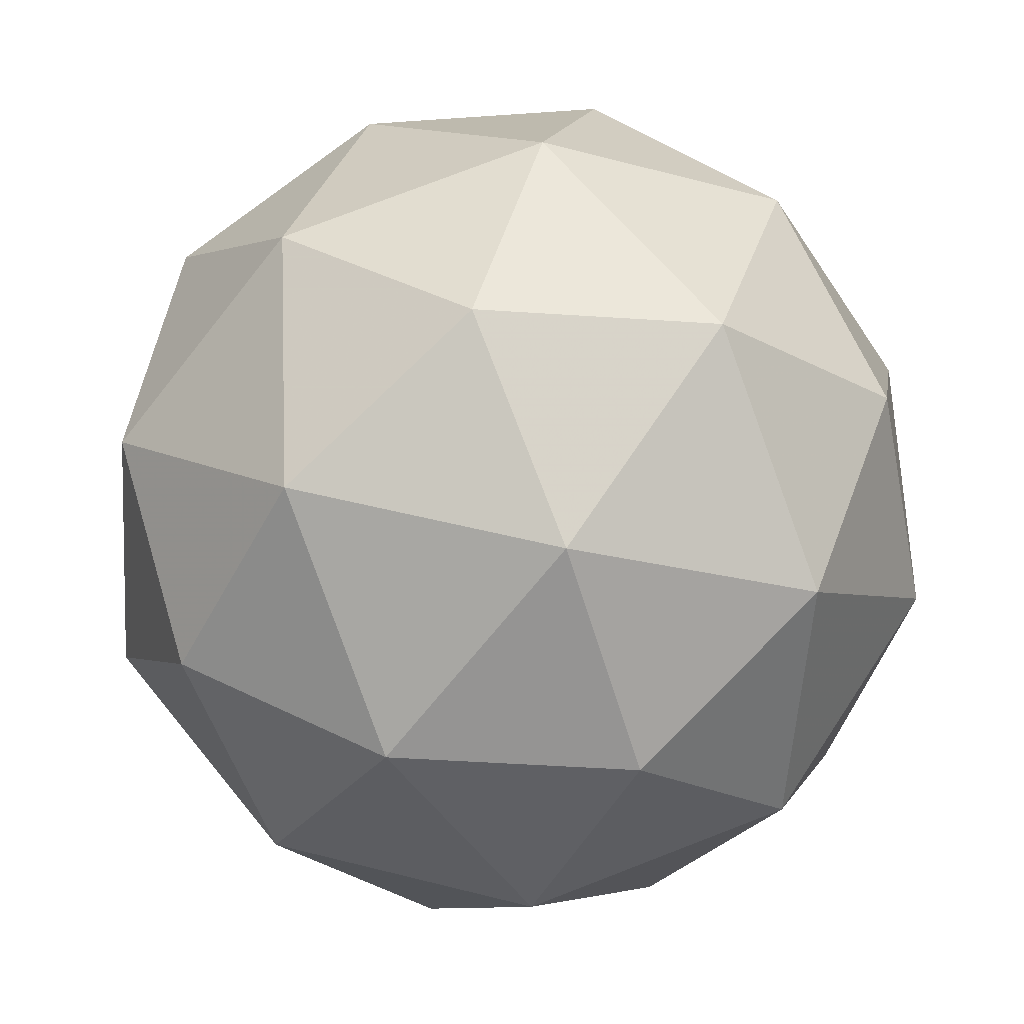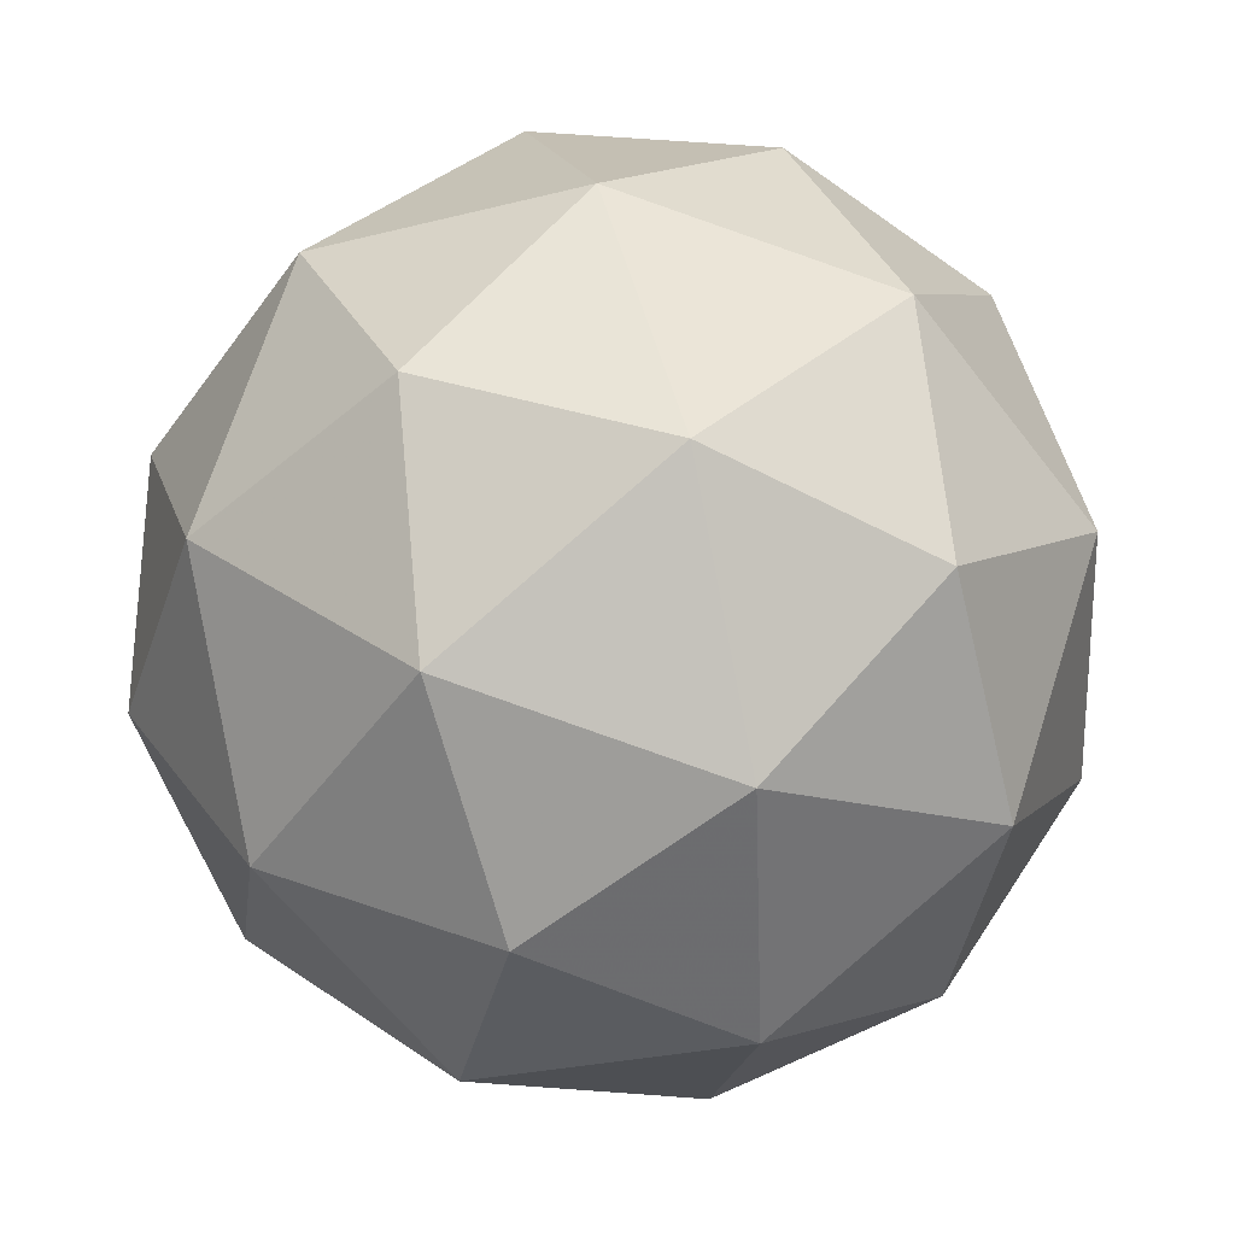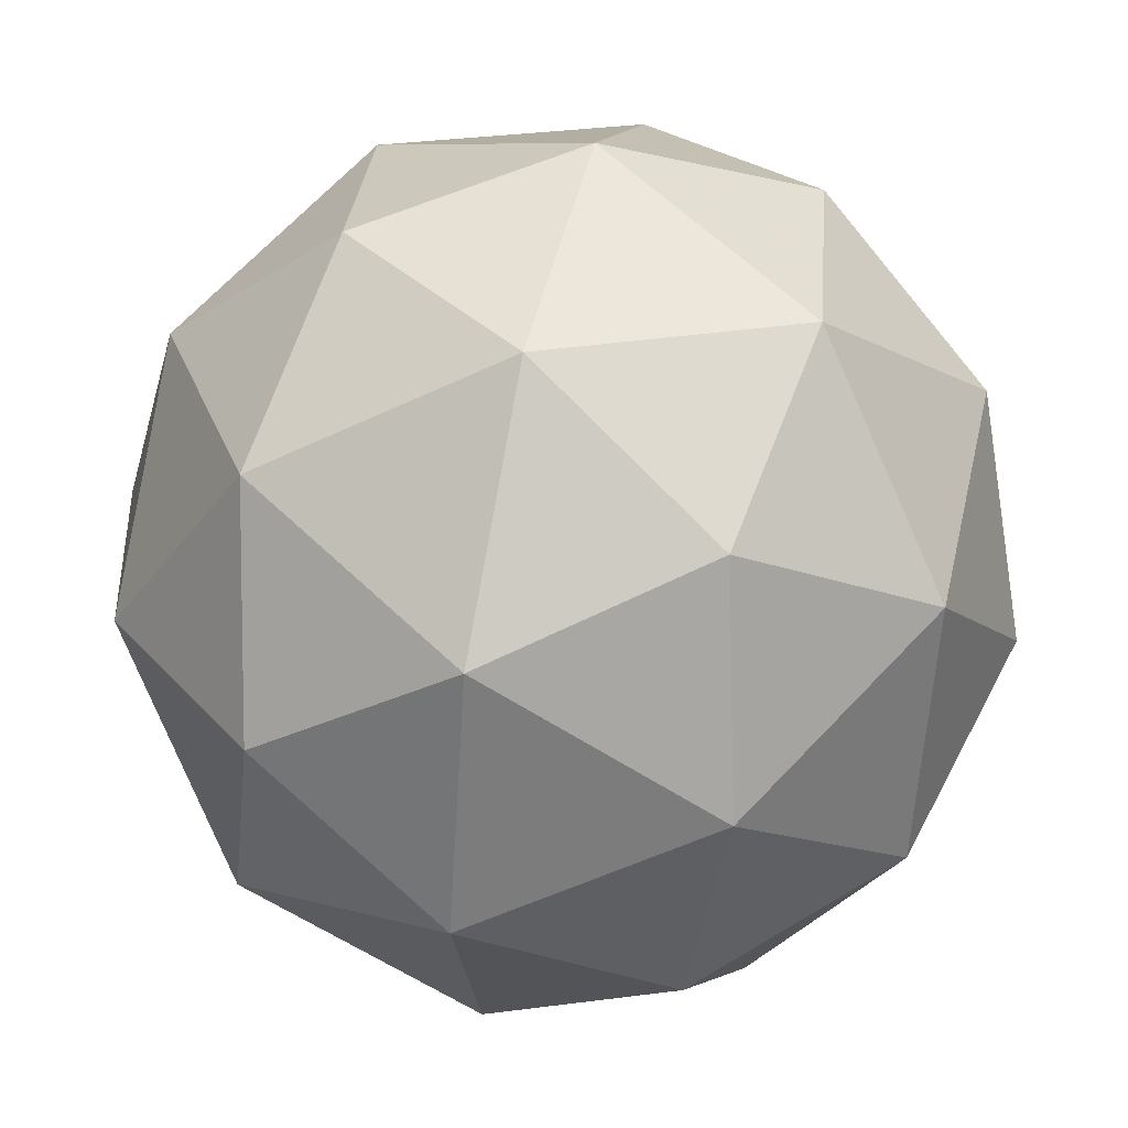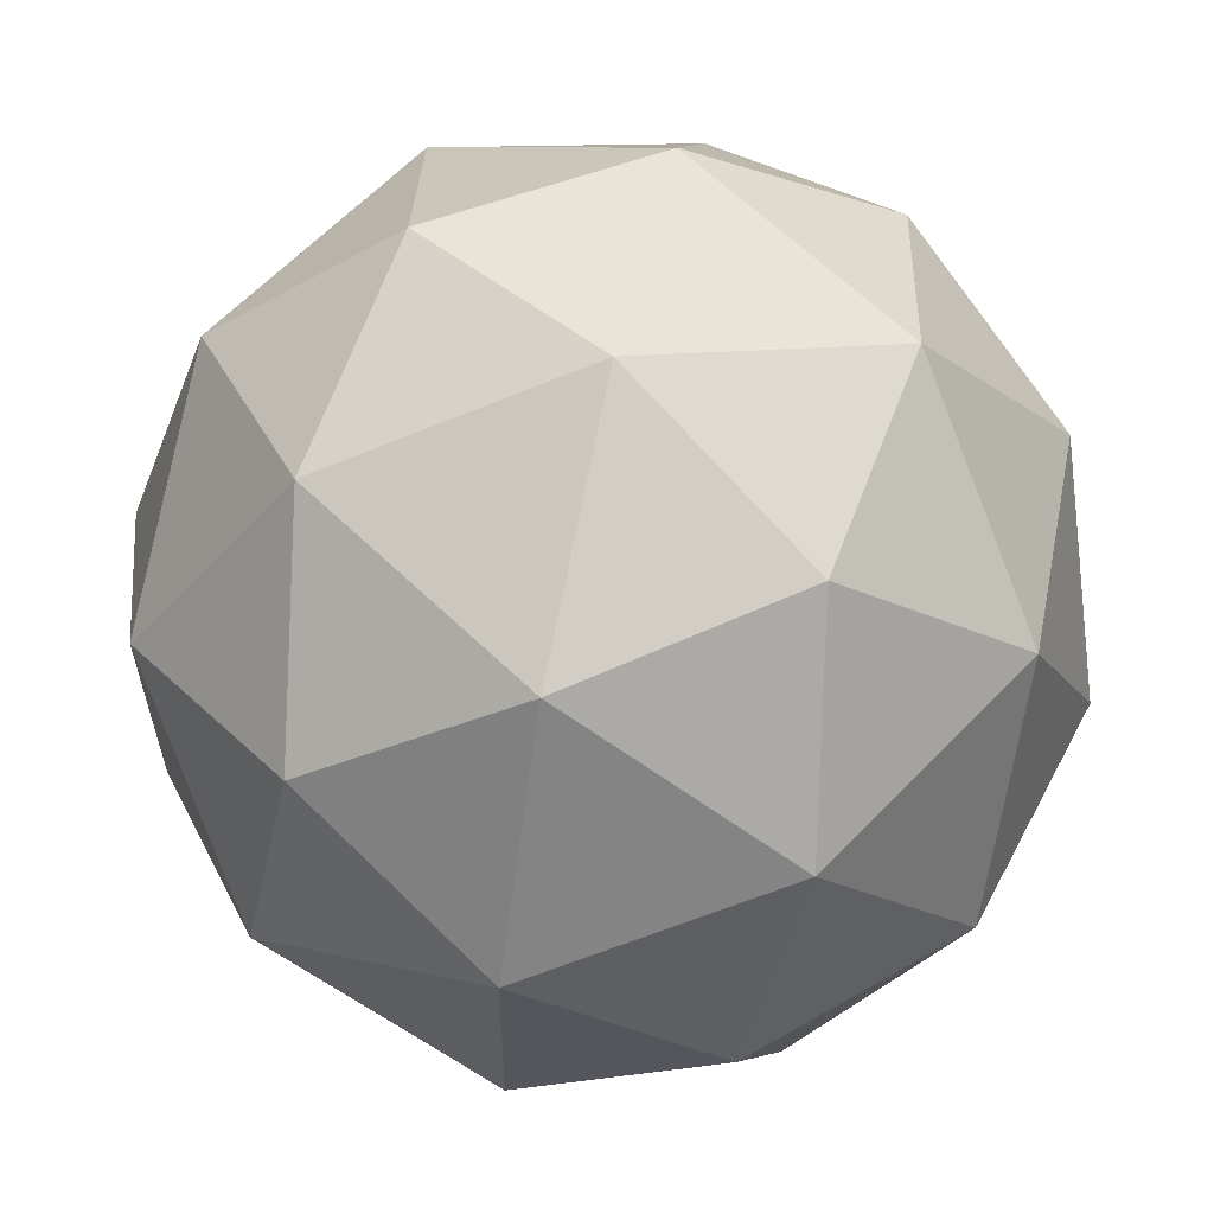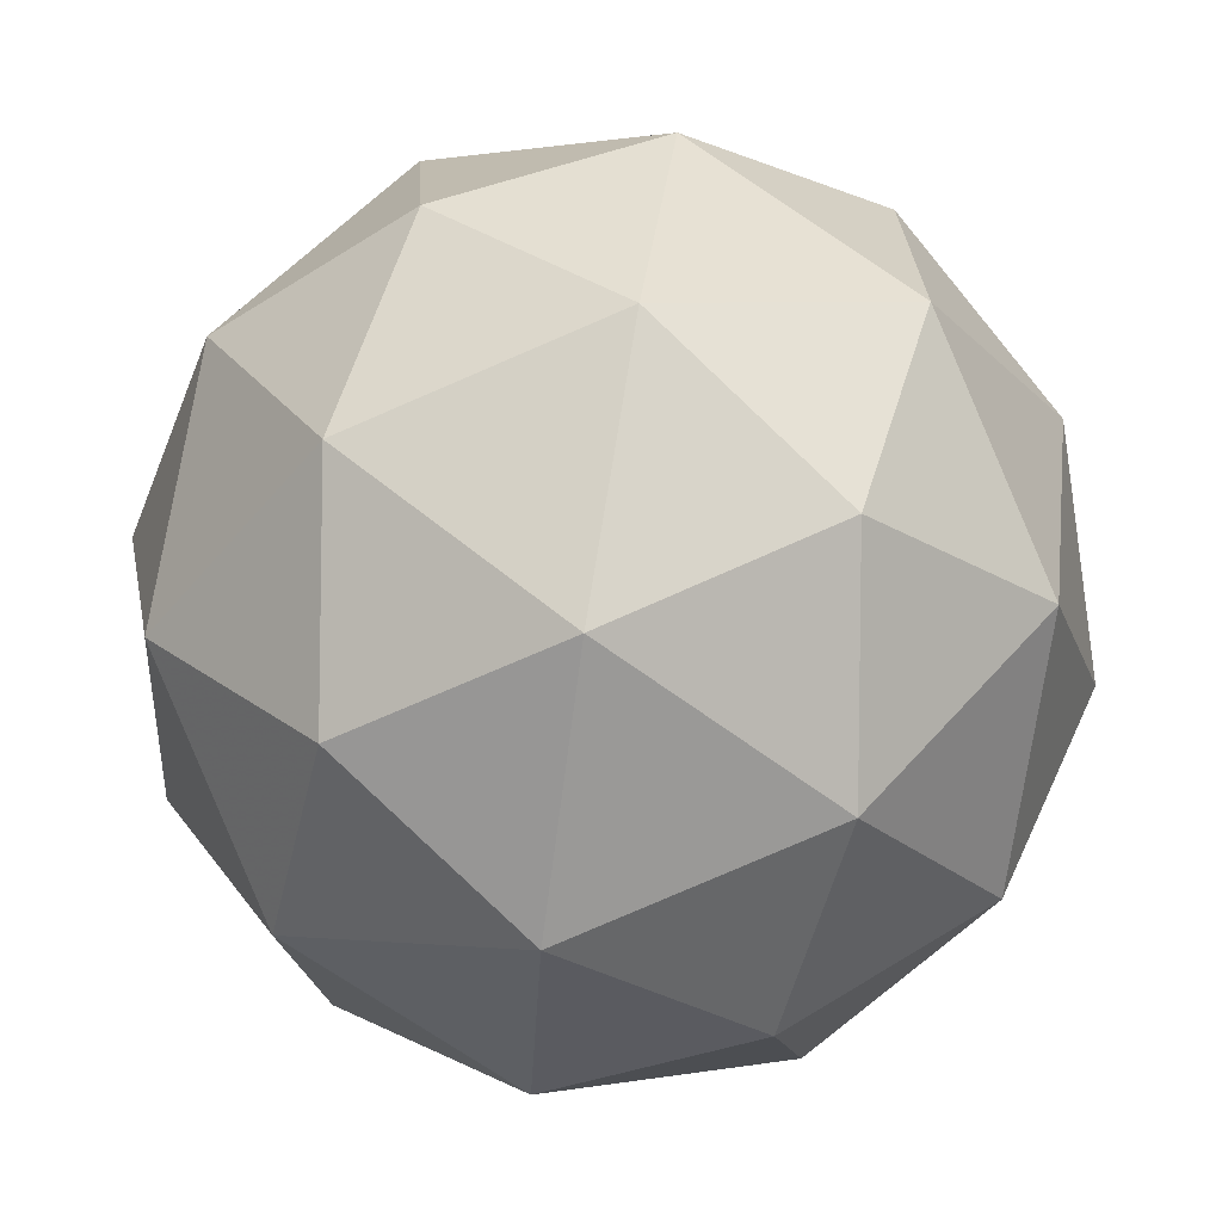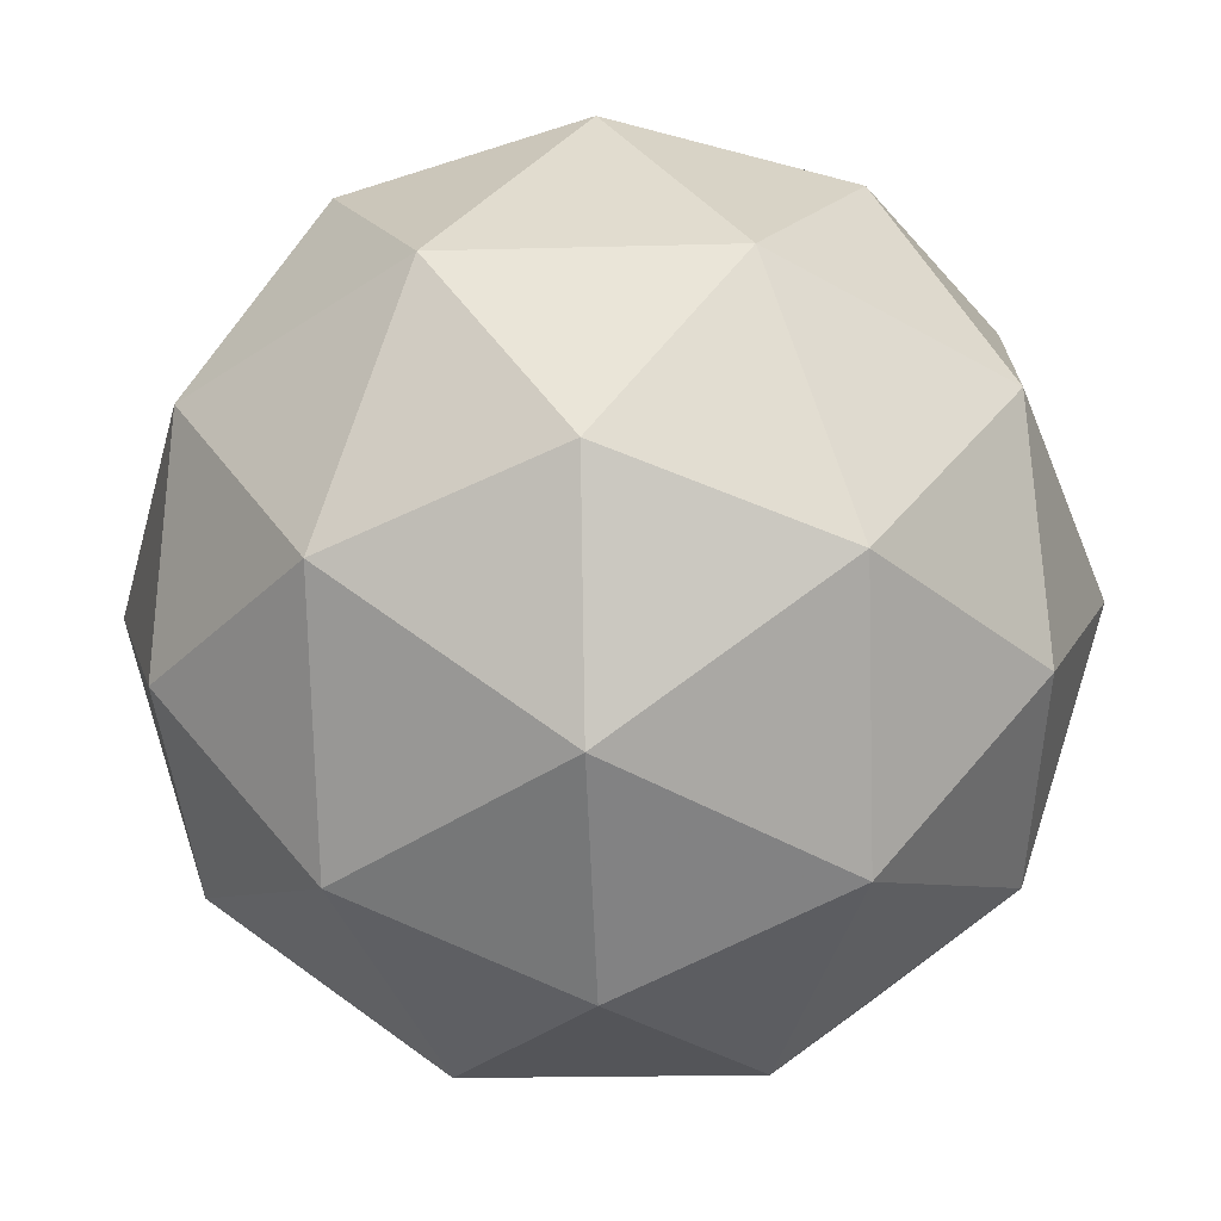
<metadata>
{"format":"obj","ext":"obj","renderer":"f3d","projection":"perspective","resolution":1024,"background":"white","views":[{"elev":-12.5,"azim":-98.0,"up":"+Z"},{"elev":9.6,"azim":-141.2,"up":"+Z"},{"elev":-58.1,"azim":9.7,"up":"+Y"},{"elev":7.2,"azim":139.9,"up":"+Y"},{"elev":-25.4,"azim":50.0,"up":"+Z"},{"elev":-4.9,"azim":-73.8,"up":"+Y"}]}
</metadata>
<code>
v 6.945 -2.523 -8.62
v 6.884 -2.521 -8.562
v 6.951 -2.571 -8.55
v 6.972 -2.603 -8.625
v 6.919 -2.573 -8.683
v 6.865 -2.522 -8.644
v 6.873 -2.598 -8.532
v 6.928 -2.649 -8.571
v 6.909 -2.65 -8.652
v 6.842 -2.6 -8.664
v 6.82 -2.568 -8.589
v 6.847 -2.647 -8.595
v 6.957 -2.54 -8.581
v 6.918 -2.511 -8.588
v 6.921 -2.539 -8.547
v 6.871 -2.51 -8.602
v 6.907 -2.511 -8.636
v 6.97 -2.559 -8.625
v 6.973 -2.587 -8.584
v 6.939 -2.541 -8.659
v 6.955 -2.588 -8.662
v 6.891 -2.54 -8.673
v 6.844 -2.537 -8.57
v 6.833 -2.538 -8.618
v 6.915 -2.584 -8.529
v 6.876 -2.555 -8.536
v 6.96 -2.633 -8.596
v 6.947 -2.614 -8.552
v 6.917 -2.616 -8.678
v 6.948 -2.634 -8.644
v 6.846 -2.557 -8.662
v 6.878 -2.586 -8.685
v 6.838 -2.583 -8.552
v 6.901 -2.631 -8.541
v 6.922 -2.661 -8.612
v 6.872 -2.632 -8.667
v 6.82 -2.584 -8.63
v 6.854 -2.629 -8.555
v 6.823 -2.612 -8.589
v 6.886 -2.659 -8.578
v 6.875 -2.66 -8.626
v 6.836 -2.63 -8.633
f 1 14 13
f 2 14 16
f 1 13 18
f 1 18 20
f 1 20 17
f 2 16 23
f 3 15 25
f 4 19 27
f 5 21 29
f 6 22 31
f 2 23 26
f 3 25 28
f 4 27 30
f 5 29 32
f 6 31 24
f 7 33 38
f 8 34 40
f 9 35 41
f 10 36 42
f 11 37 39
f 39 42 12
f 39 37 42
f 37 10 42
f 42 41 12
f 42 36 41
f 36 9 41
f 41 40 12
f 41 35 40
f 35 8 40
f 40 38 12
f 40 34 38
f 34 7 38
f 38 39 12
f 38 33 39
f 33 11 39
f 24 37 11
f 24 31 37
f 31 10 37
f 32 36 10
f 32 29 36
f 29 9 36
f 30 35 9
f 30 27 35
f 27 8 35
f 28 34 8
f 28 25 34
f 25 7 34
f 26 33 7
f 26 23 33
f 23 11 33
f 31 32 10
f 31 22 32
f 22 5 32
f 29 30 9
f 29 21 30
f 21 4 30
f 27 28 8
f 27 19 28
f 19 3 28
f 25 26 7
f 25 15 26
f 15 2 26
f 23 24 11
f 23 16 24
f 16 6 24
f 17 22 6
f 17 20 22
f 20 5 22
f 20 21 5
f 20 18 21
f 18 4 21
f 18 19 4
f 18 13 19
f 13 3 19
f 16 17 6
f 16 14 17
f 14 1 17
f 13 15 3
f 13 14 15
f 14 2 15

</code>
